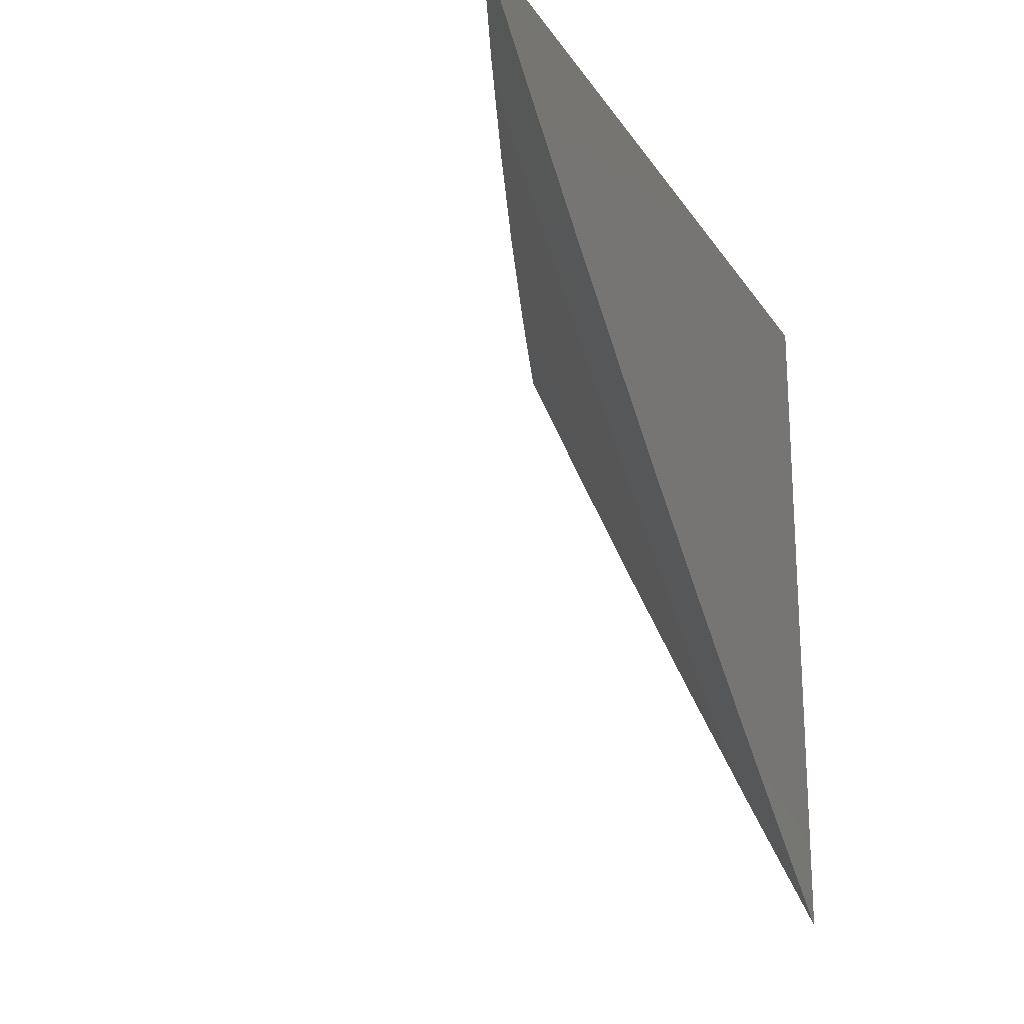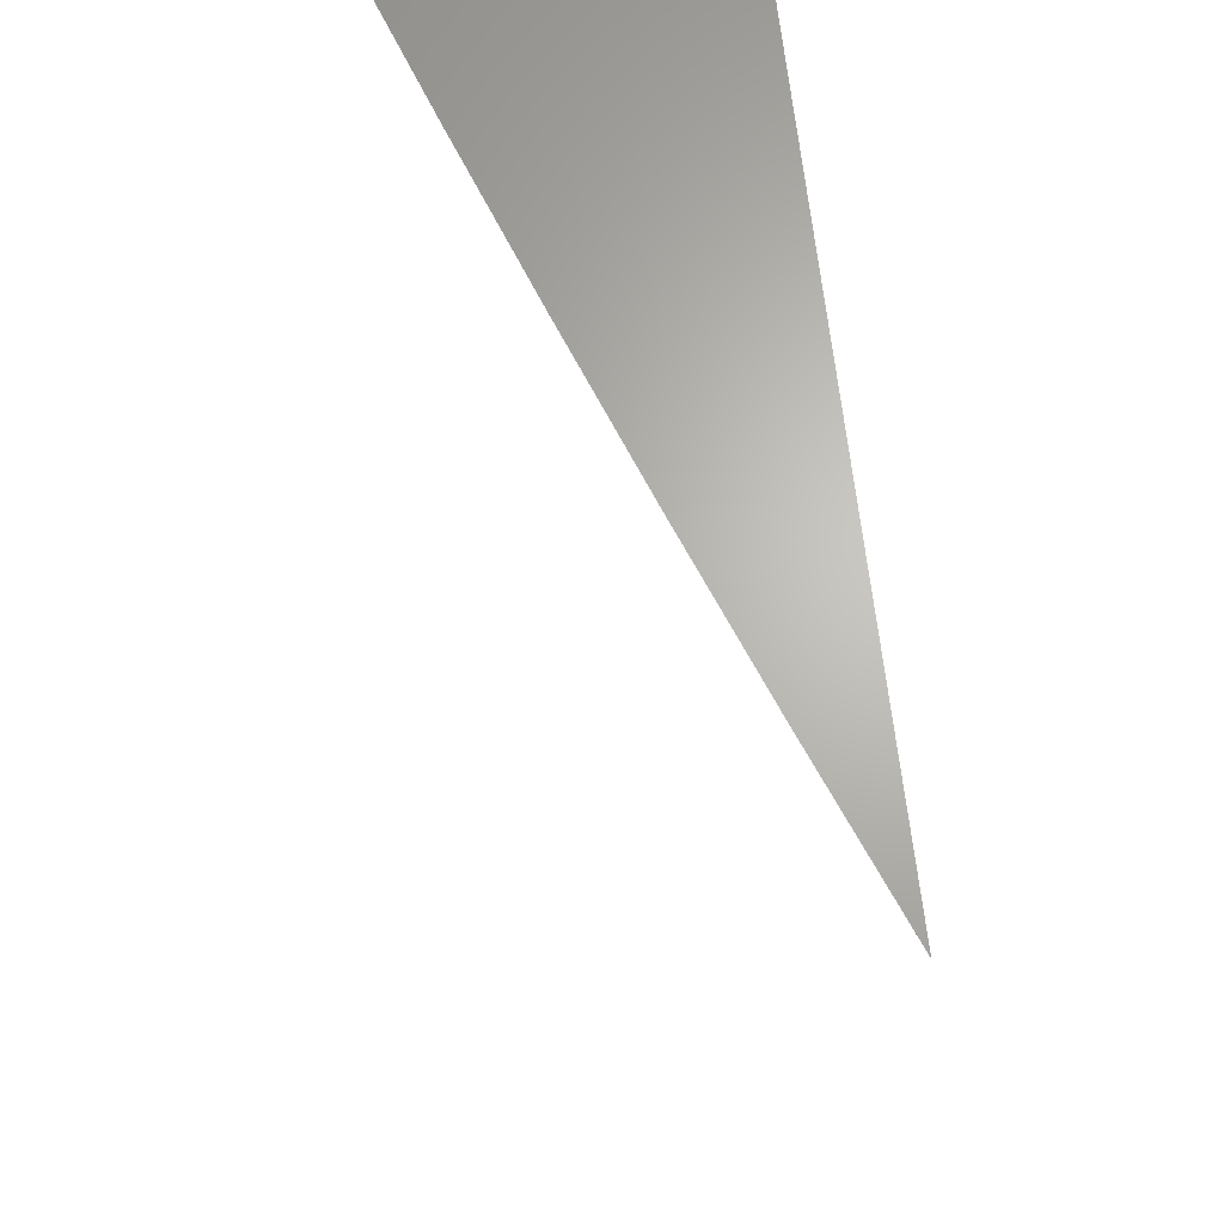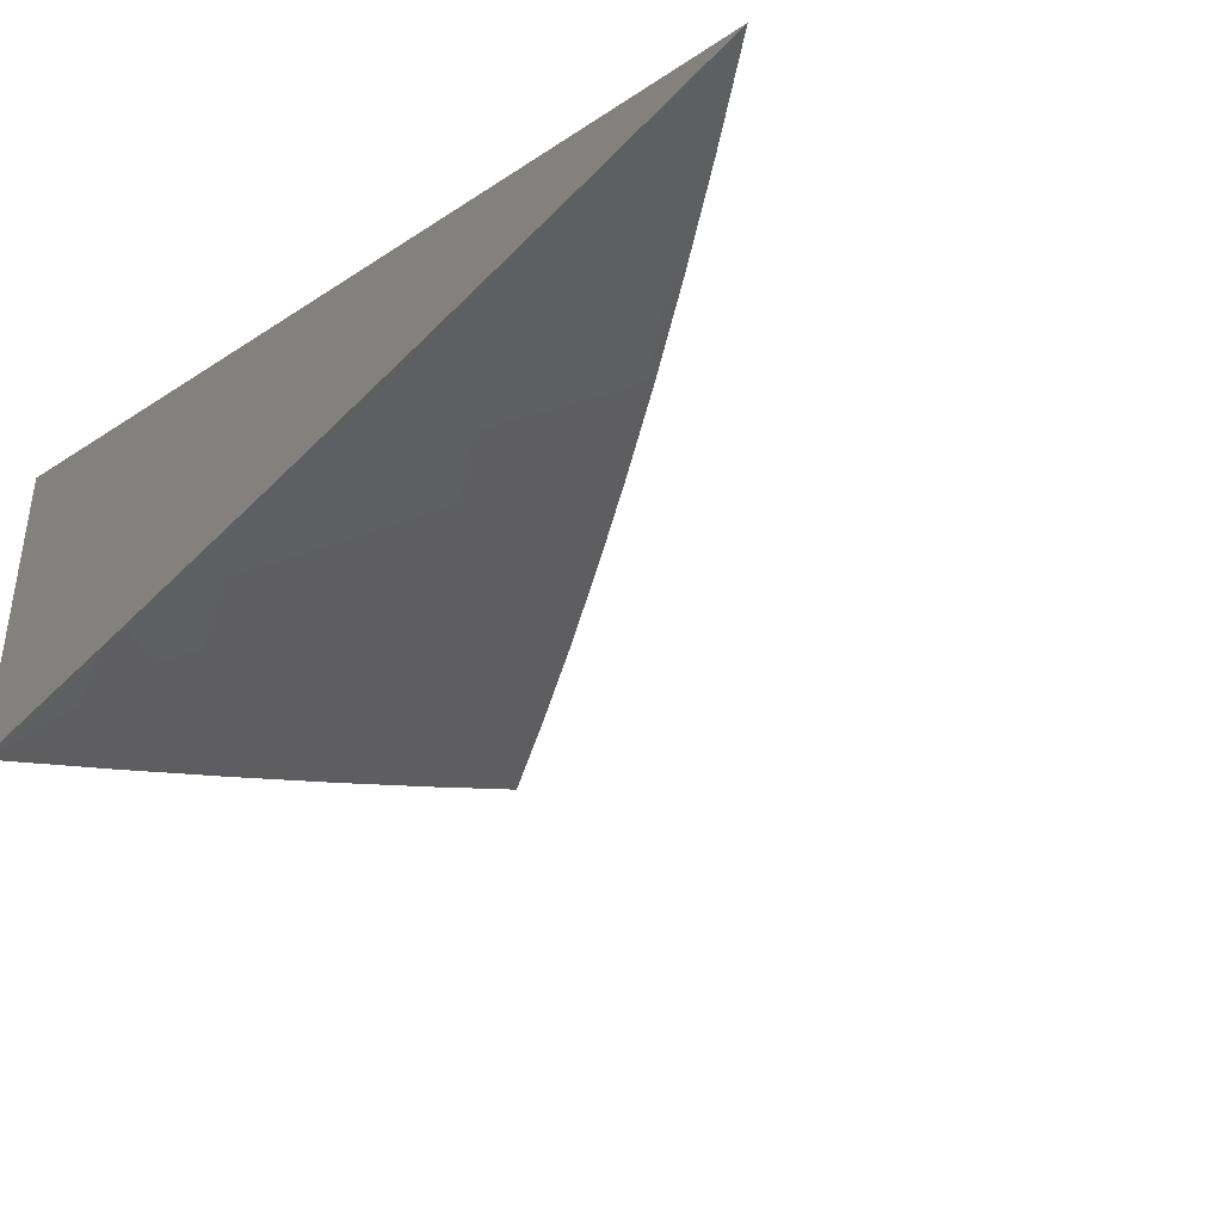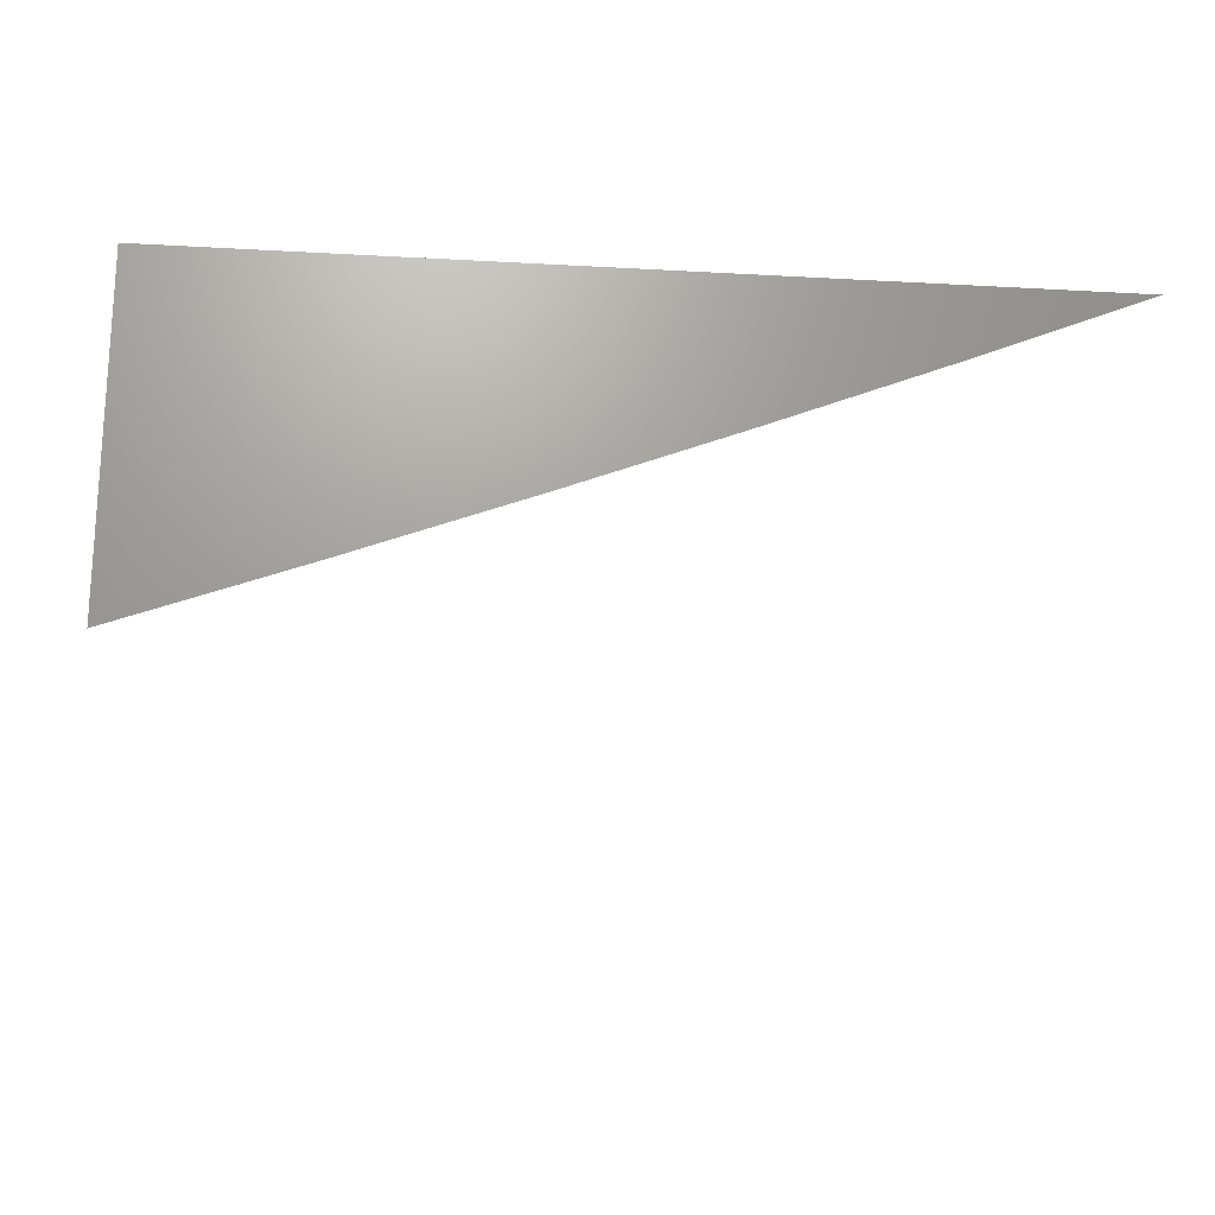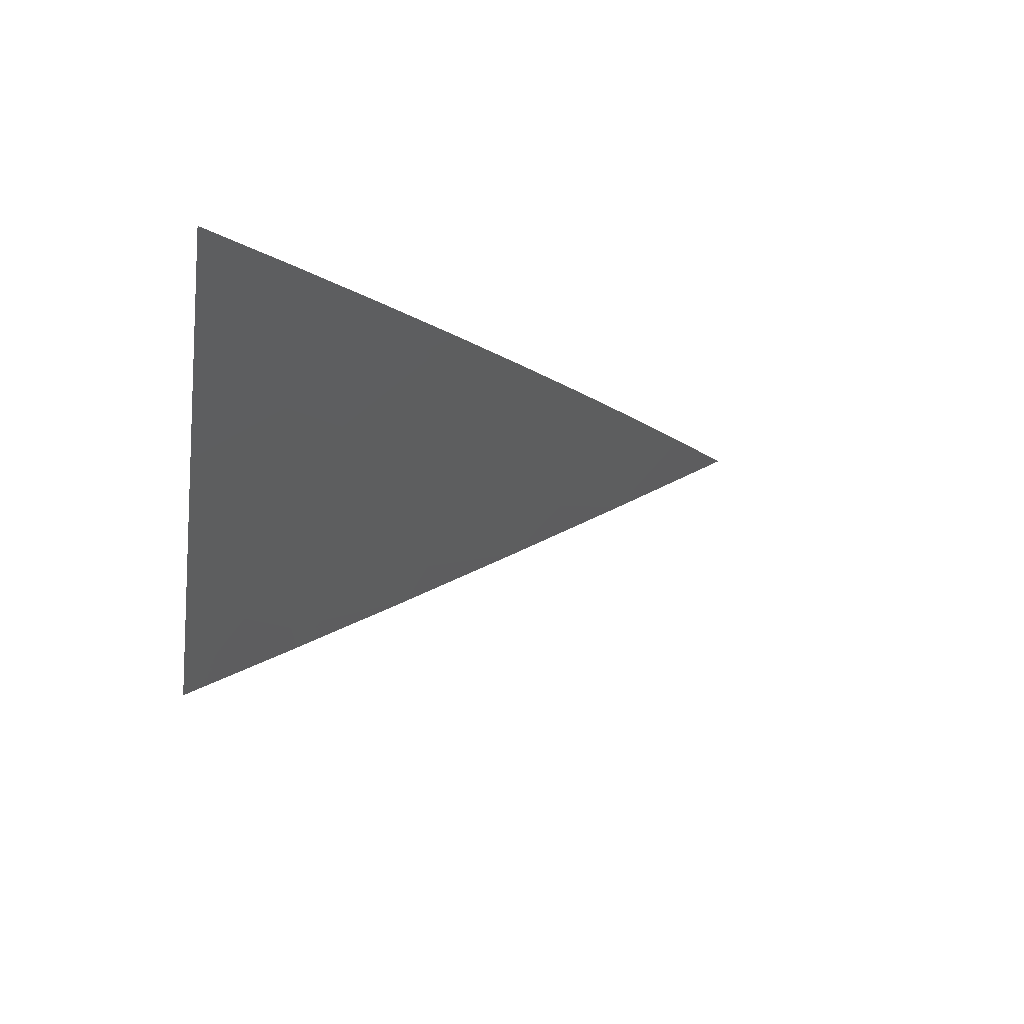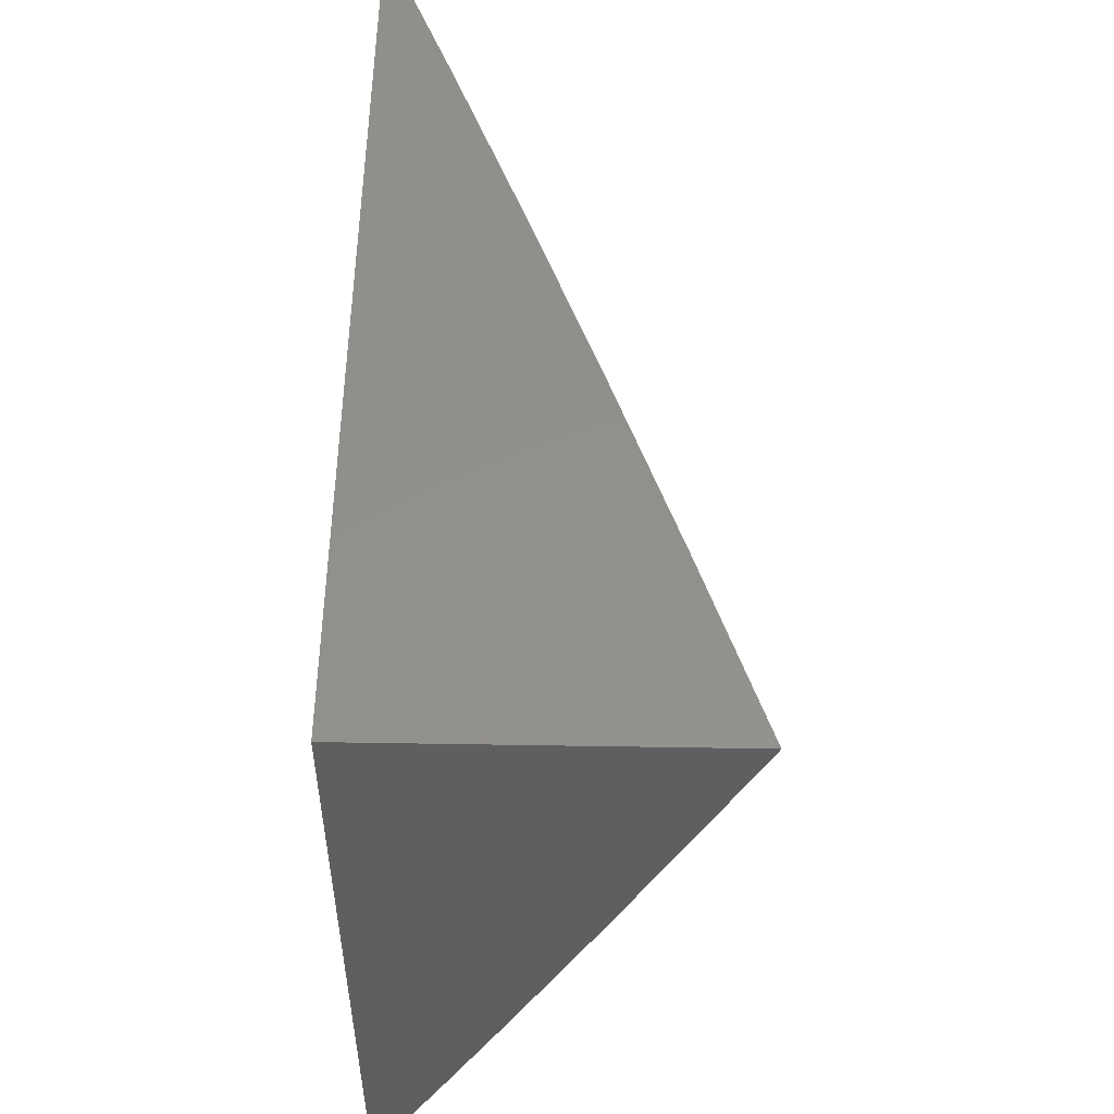
<metadata>
{"format":"stl","ext":"stl","renderer":"f3d","projection":"perspective","resolution":1024,"background":"white","views":[{"elev":-21.3,"azim":-65.8,"up":"+Y"},{"elev":65.5,"azim":-96.1,"up":"+Y"},{"elev":-37.8,"azim":-140.5,"up":"+Z"},{"elev":-20.5,"azim":174.1,"up":"+Z"},{"elev":-11.1,"azim":-99.2,"up":"+Z"},{"elev":53.0,"azim":91.0,"up":"+Y"}]}
</metadata>
<code>
# stl→obj: 35 verts, 66 faces
v -4 -5.458 -11
v -4.073 -5.404 -11
v -4 -5.367 -11.04
v -4.051 -5.307 -11.05
v -4 -5.276 -11.09
v -4.102 -5.268 -11.05
v -4.046 -5.196 -11.11
v -4.097 -5.157 -11.11
v -4 -5.184 -11.13
v -4.04 -5.085 -11.16
v -4 -5.092 -11.17
v -4 -5 -11.21
v -4.089 -5.046 -11.16
v -4.113 -5 -11.17
v -4.138 -5.006 -11.16
v -4.225 -5 -11.13
v -4.196 -5.076 -11.11
v -4.245 -5.035 -11.11
v -4.254 -5.146 -11.05
v -4.304 -5.104 -11.05
v -4.356 -5.179 -11
v -4.353 -5.062 -11.05
v -4.424 -5.12 -11
v -4.402 -5.02 -11.05
v -4.492 -5.06 -11
v -4.449 -5 -11.04
v -4.56 -5 -11
v -4.144 -5.349 -11
v -4.216 -5.293 -11
v -4.153 -5.228 -11.05
v -4.146 -5.117 -11.11
v -4.204 -5.187 -11.05
v -4.286 -5.236 -11
v -4.337 -5 -11.09
v -4 -5 -11
f 1 2 3
f 3 2 4
f 3 4 5
f 5 4 6
f 5 6 7
f 7 6 8
f 7 8 9
f 9 8 10
f 9 10 11
f 11 10 12
f 12 10 13
f 12 13 14
f 14 13 15
f 14 15 16
f 16 15 17
f 16 17 18
f 18 17 19
f 18 19 20
f 20 19 21
f 20 21 22
f 22 21 23
f 22 23 24
f 24 23 25
f 24 25 26
f 26 25 27
f 2 28 4
f 4 28 6
f 28 29 6
f 6 29 30
f 6 30 8
f 8 30 31
f 8 31 13
f 13 31 15
f 30 29 32
f 32 29 33
f 32 33 19
f 19 33 21
f 26 34 24
f 24 34 22
f 22 34 18
f 18 34 16
f 9 5 7
f 30 32 31
f 31 32 17
f 31 17 15
f 10 8 13
f 19 17 32
f 22 18 20
f 12 14 35
f 35 14 16
f 35 16 34
f 34 26 35
f 35 26 27
f 27 25 35
f 35 25 23
f 35 23 21
f 21 33 35
f 35 33 29
f 35 29 28
f 28 2 35
f 35 2 1
f 1 3 35
f 35 3 5
f 35 5 9
f 9 11 35
f 35 11 12

</code>
